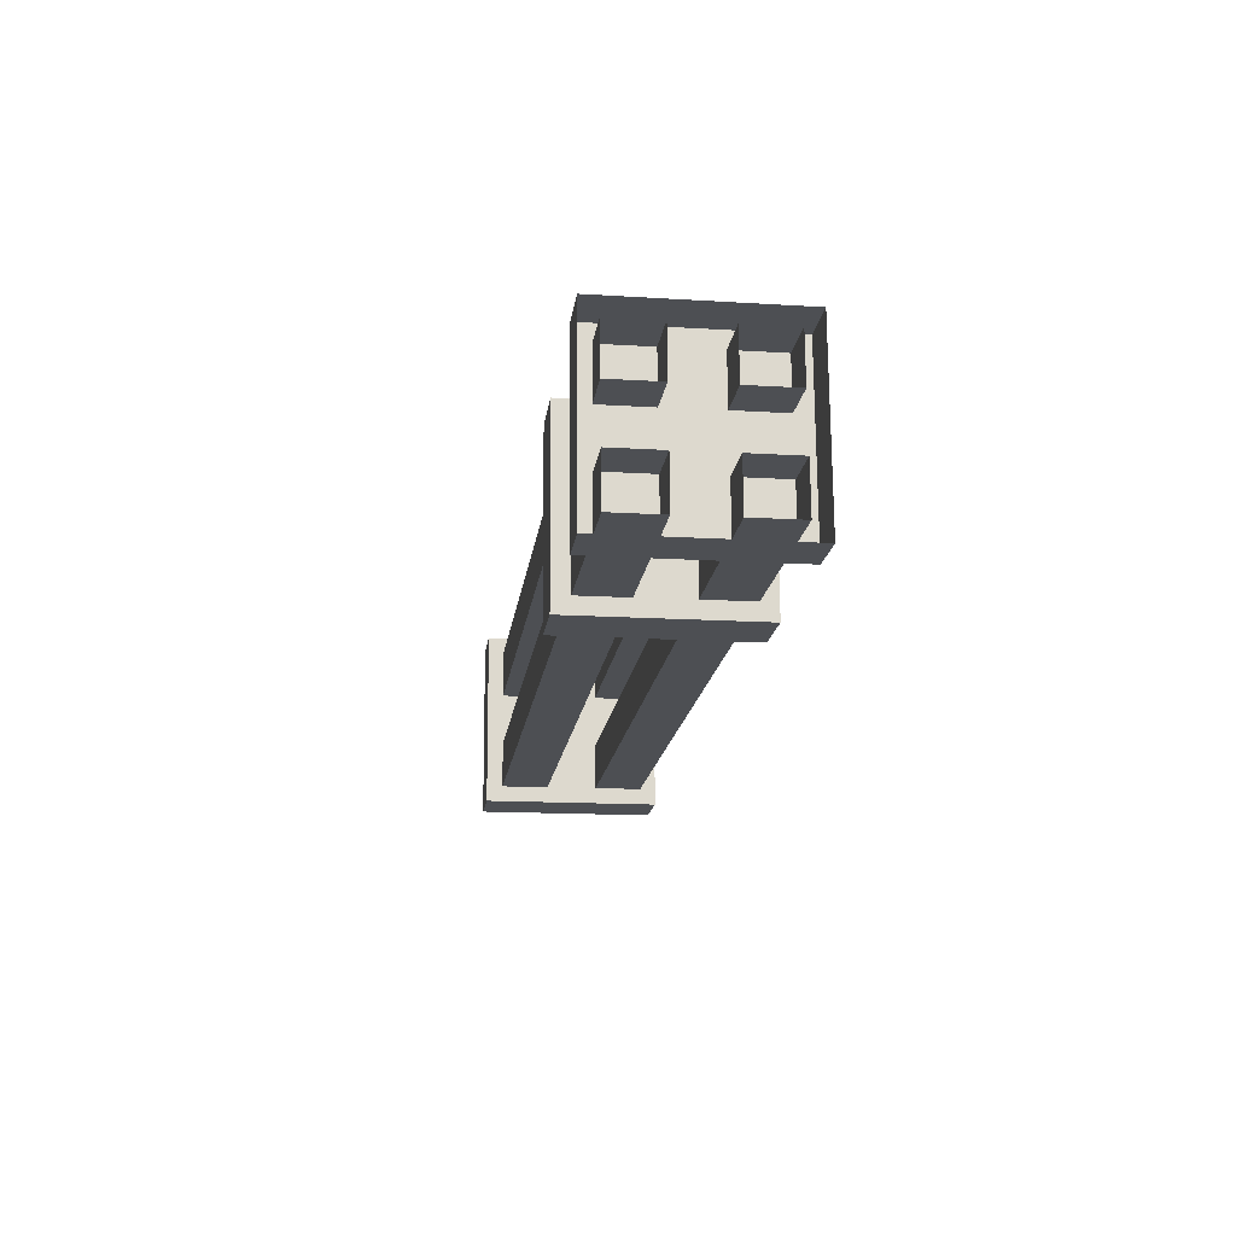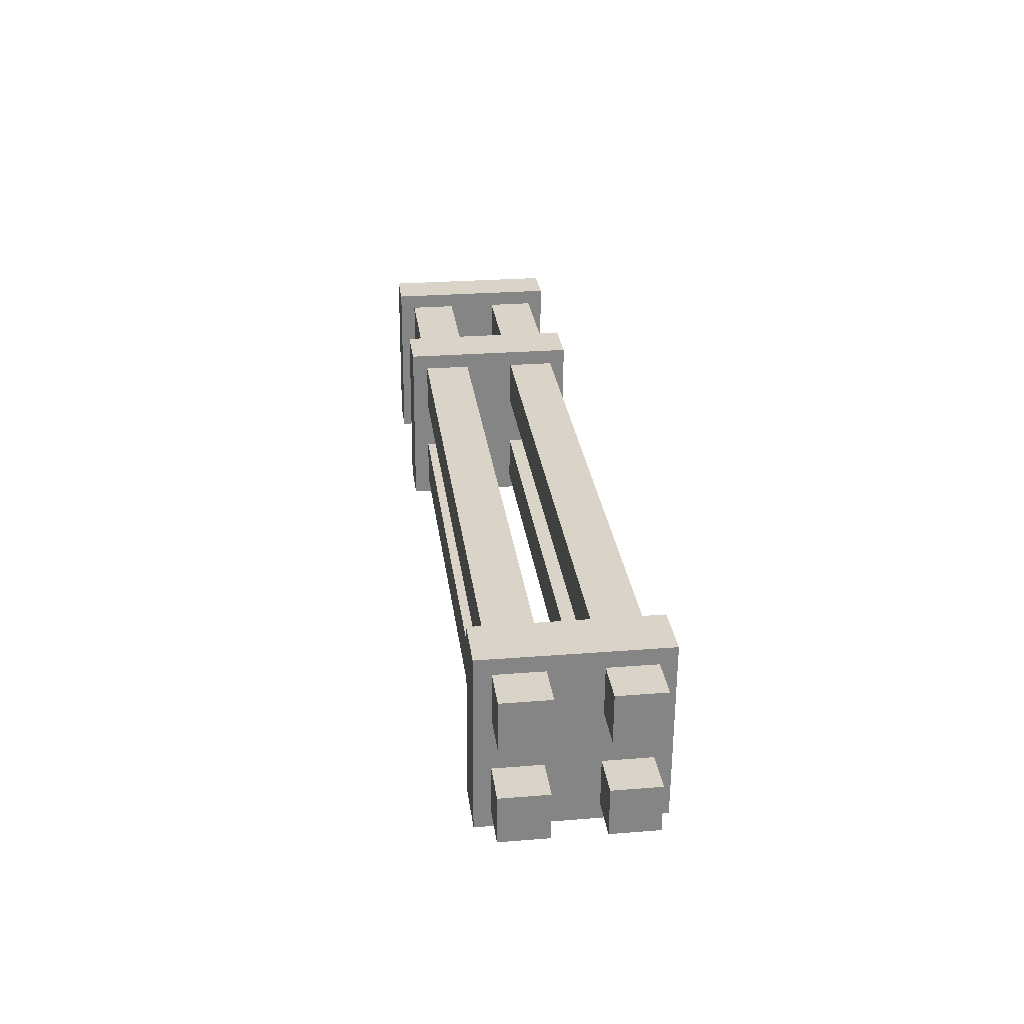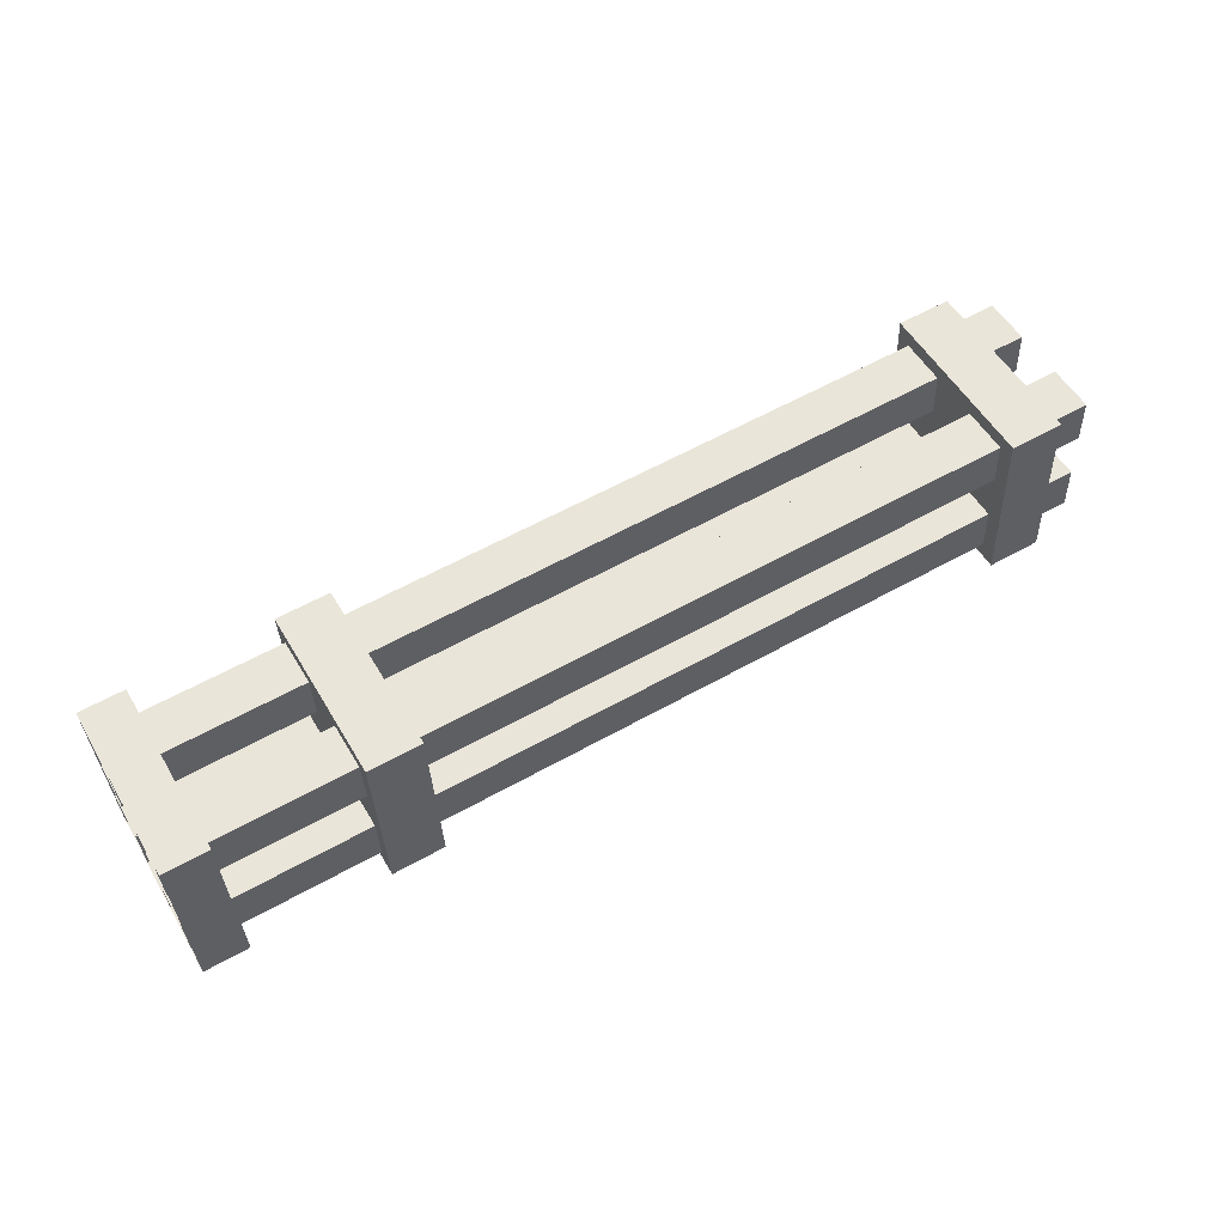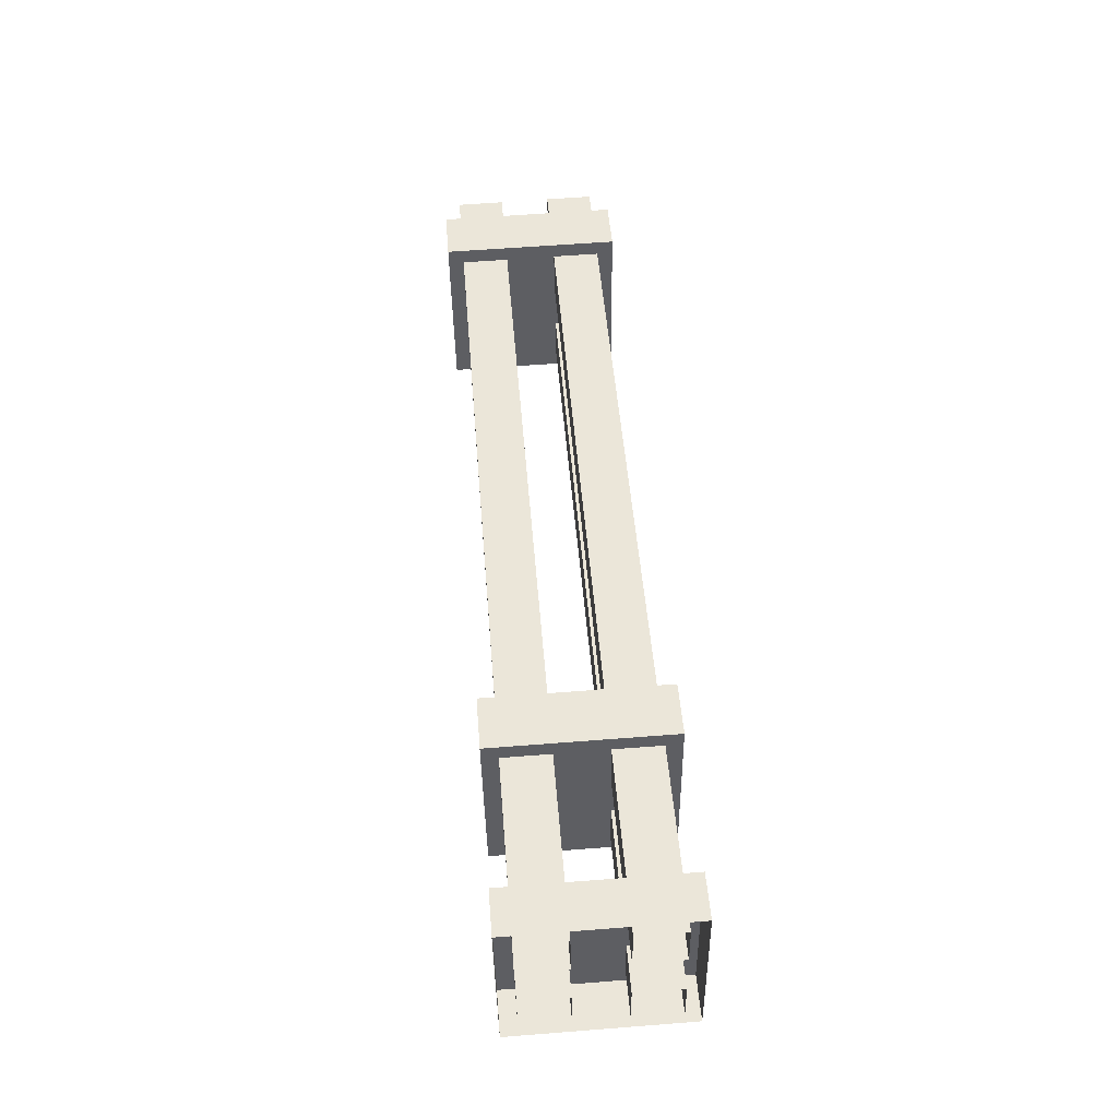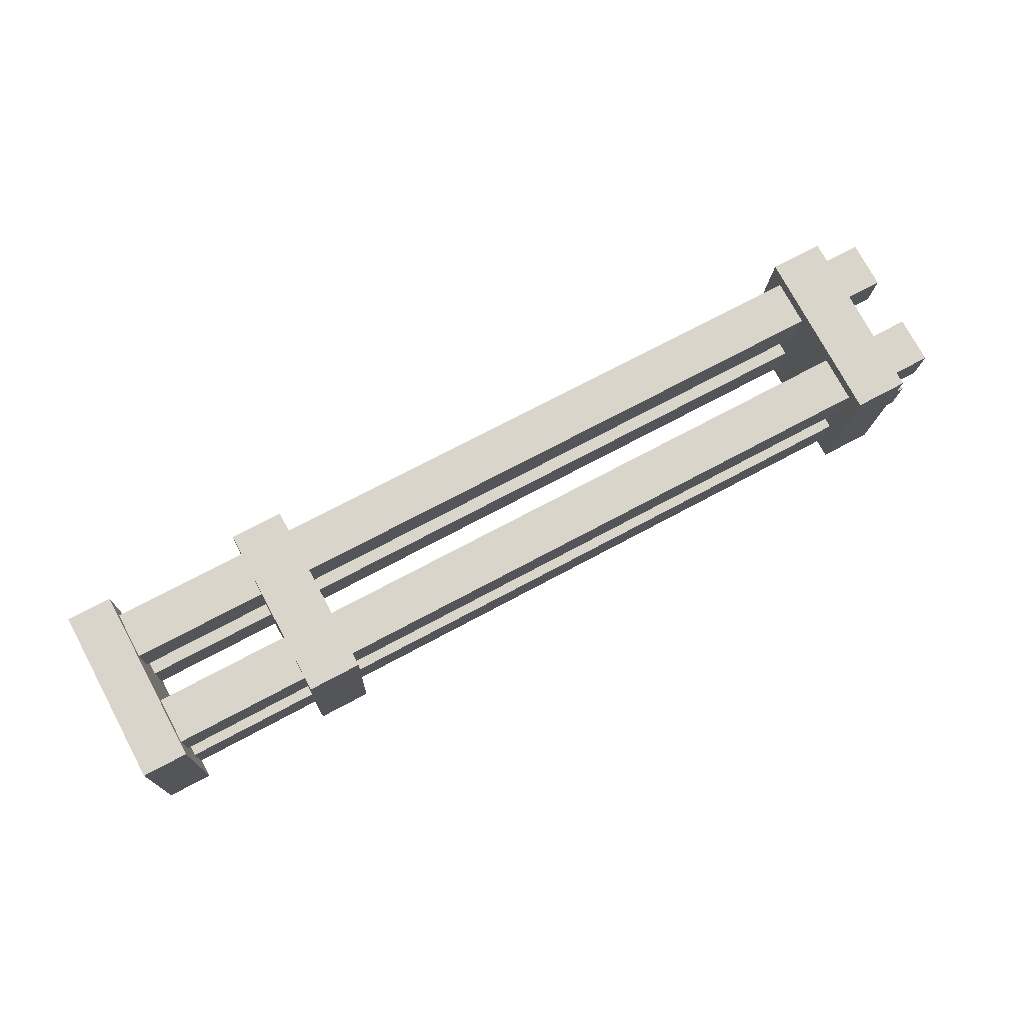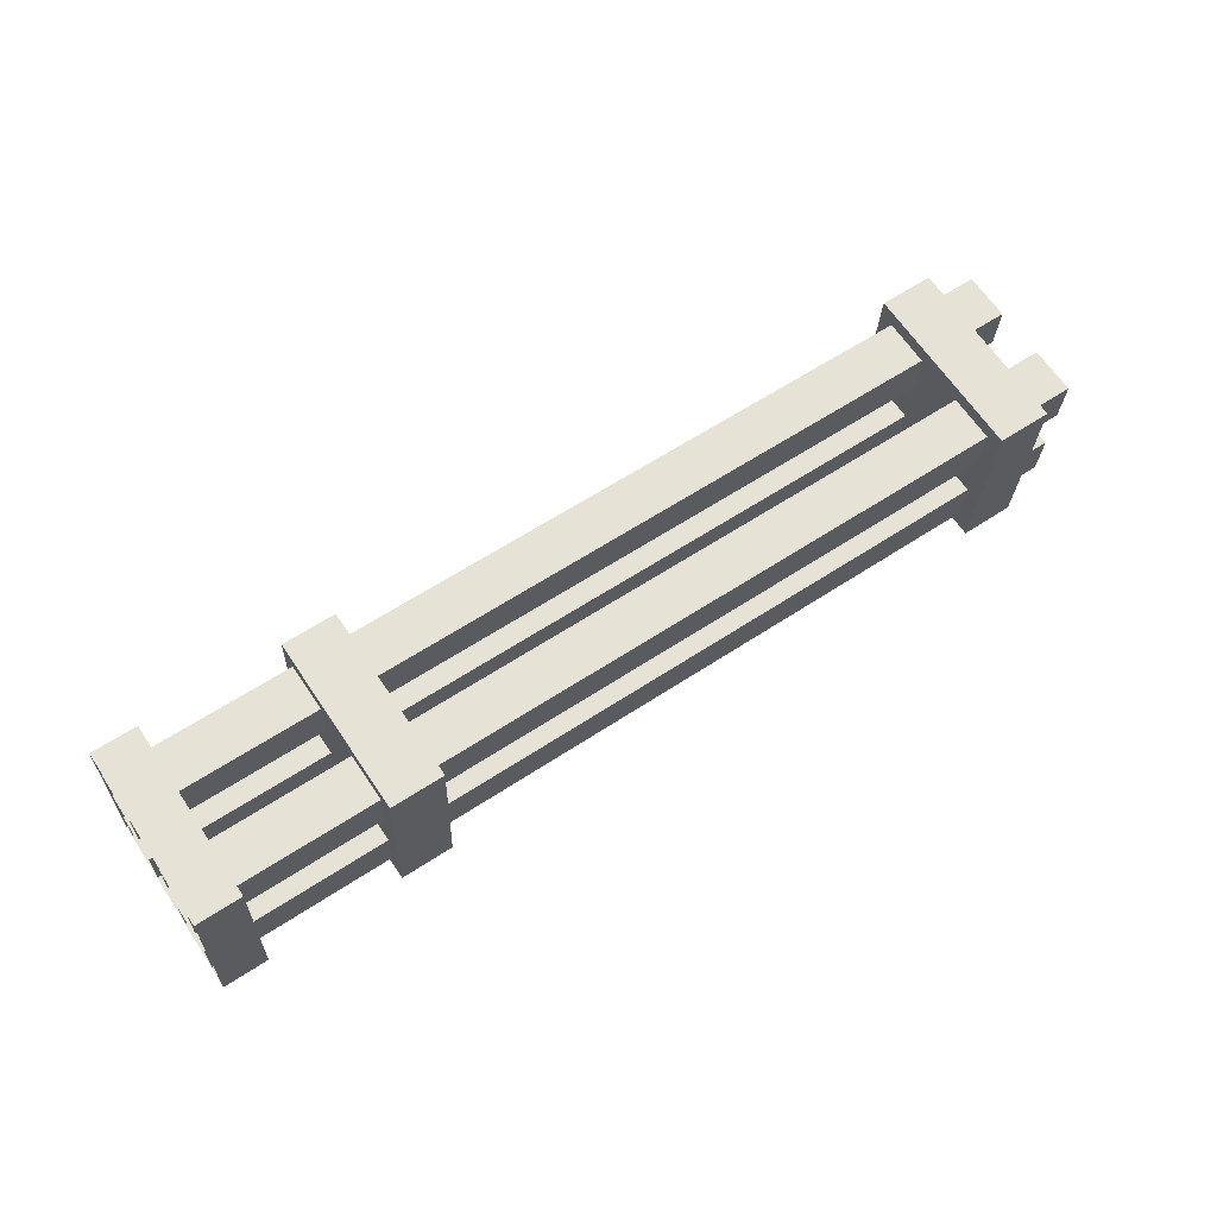
<metadata>
{"format":"obj","ext":"obj","renderer":"f3d","projection":"perspective","resolution":1024,"background":"white","views":[{"elev":-19.6,"azim":85.0,"up":"+Z"},{"elev":30.6,"azim":-94.7,"up":"+Z"},{"elev":54.7,"azim":152.6,"up":"+Z"},{"elev":52.7,"azim":87.5,"up":"+Y"},{"elev":76.4,"azim":153.8,"up":"+Y"},{"elev":65.9,"azim":148.2,"up":"+Y"}]}
</metadata>
<code>
g Weapon_MinigunBarrel
v -0.6317 -0.1633 0.1544
v -0.6413 -0.1608 -0.1115
v -0.6436 0.1025 0.1573
v -0.6532 0.105 -0.1086
v -0.6413 -0.1608 -0.1115
v -0.5614 -0.1572 -0.1144
v -0.6532 0.105 -0.1086
v -0.5733 0.1086 -0.1115
v -0.5614 -0.1572 -0.1144
v -0.5518 -0.1597 0.1515
v -0.5733 0.1086 -0.1115
v -0.5637 0.1062 0.1544
v -0.5518 -0.1597 0.1515
v -0.6317 -0.1633 0.1544
v -0.5637 0.1062 0.1544
v -0.6436 0.1025 0.1573
v -0.6436 0.1025 0.1573
v -0.6532 0.105 -0.1086
v -0.5637 0.1062 0.1544
v -0.5733 0.1086 -0.1115
v -0.5518 -0.1597 0.1515
v -0.5614 -0.1572 -0.1144
v -0.6317 -0.1633 0.1544
v -0.6413 -0.1608 -0.1115
v -1.67 -0.1841 0.01991
v -1.673 -0.1834 -0.05082
v -1.674 -0.1134 0.02069
v -1.676 -0.1127 -0.05005
v -1.673 -0.1834 -0.05082
v -0.2882 -0.1207 -0.1001
v -1.676 -0.1127 -0.05005
v -0.2914 -0.04995 -0.09934
v -0.2856 -0.1213 -0.02939
v -1.67 -0.1841 0.01991
v -0.2888 -0.05061 -0.02861
v -1.674 -0.1134 0.02069
v -1.674 -0.1134 0.02069
v -1.676 -0.1127 -0.05005
v -0.2888 -0.05061 -0.02861
v -0.2914 -0.04995 -0.09934
v -0.2856 -0.1213 -0.02939
v -0.2882 -0.1207 -0.1001
v -1.67 -0.1841 0.01991
v -1.673 -0.1834 -0.05082
v -1.68 -0.0364 -0.04859
v -1.683 0.03431 -0.04782
v -1.677 -0.03706 0.02214
v -1.68 0.03364 0.02292
v -1.683 0.03431 -0.04782
v -0.298 0.09709 -0.09712
v -1.68 0.03364 0.02292
v -0.2954 0.09643 -0.02638
v -0.2948 0.02638 -0.09789
v -1.68 -0.0364 -0.04859
v -0.2922 0.02572 -0.02716
v -1.677 -0.03706 0.02214
v -1.677 -0.03706 0.02214
v -1.68 0.03364 0.02292
v -0.2922 0.02572 -0.02716
v -0.2954 0.09643 -0.02638
v -0.2948 0.02638 -0.09789
v -0.298 0.09709 -0.09712
v -1.68 -0.0364 -0.04859
v -1.683 0.03431 -0.04782
v -1.677 0.03232 0.09928
v -1.675 0.03165 0.17
v -1.674 -0.03839 0.0985
v -1.672 -0.03905 0.1692
v -1.675 0.03165 0.17
v -0.2901 0.09444 0.1207
v -1.672 -0.03905 0.1692
v -0.2869 0.02373 0.1199
v -0.2926 0.0951 0.04998
v -1.677 0.03232 0.09928
v -0.2894 0.02439 0.0492
v -1.674 -0.03839 0.0985
v -1.674 -0.03839 0.0985
v -1.672 -0.03905 0.1692
v -0.2894 0.02439 0.0492
v -0.2869 0.02373 0.1199
v -0.2926 0.0951 0.04998
v -0.2901 0.09444 0.1207
v -1.677 0.03232 0.09928
v -1.675 0.03165 0.17
v -1.668 -0.1154 0.1678
v -1.665 -0.1861 0.167
v -1.671 -0.1147 0.09705
v -1.668 -0.1854 0.09627
v -1.665 -0.1861 0.167
v -0.2803 -0.1233 0.1177
v -1.668 -0.1854 0.09627
v -0.2829 -0.1226 0.04697
v -0.2835 -0.0526 0.1185
v -1.668 -0.1154 0.1678
v -0.286 -0.05194 0.04775
v -1.671 -0.1147 0.09705
v -1.671 -0.1147 0.09705
v -1.668 -0.1854 0.09627
v -0.286 -0.05194 0.04775
v -0.2829 -0.1226 0.04697
v -0.2835 -0.0526 0.1185
v -0.2803 -0.1233 0.1177
v -1.668 -0.1154 0.1678
v -1.665 -0.1861 0.167
v -0.3461 -0.1503 0.1442
v -0.3557 -0.1478 -0.1217
v -0.3581 0.1155 0.1471
v -0.3677 0.118 -0.1188
v -0.3557 -0.1478 -0.1217
v -0.2879 -0.1448 -0.1241
v -0.3677 0.118 -0.1188
v -0.2999 0.121 -0.1212
v -0.2784 -0.1473 0.1418
v -0.3461 -0.1503 0.1442
v -0.2903 0.1186 0.1447
v -0.3581 0.1155 0.1471
v -0.3581 0.1155 0.1471
v -0.3677 0.118 -0.1188
v -0.2903 0.1186 0.1447
v -0.2999 0.121 -0.1212
v -0.2784 -0.1473 0.1418
v -0.2879 -0.1448 -0.1241
v -0.3461 -0.1503 0.1442
v -0.3557 -0.1478 -0.1217
v -1.599 -0.2071 0.1888
v -1.608 -0.2046 -0.07712
v -1.611 0.05869 0.1917
v -1.62 0.06118 -0.0742
v -1.608 -0.2046 -0.07712
v -1.528 -0.201 -0.07996
v -1.62 0.06118 -0.0742
v -1.54 0.0648 -0.07704
v -1.528 -0.201 -0.07996
v -1.519 -0.2035 0.186
v -1.54 0.0648 -0.07704
v -1.531 0.06231 0.1889
v -1.519 -0.2035 0.186
v -1.599 -0.2071 0.1888
v -1.531 0.06231 0.1889
v -1.611 0.05869 0.1917
v -1.611 0.05869 0.1917
v -1.62 0.06118 -0.0742
v -1.531 0.06231 0.1889
v -1.54 0.0648 -0.07704
v -1.519 -0.2035 0.186
v -1.528 -0.201 -0.07996
v -1.599 -0.2071 0.1888
v -1.608 -0.2046 -0.07712
f 3 2 1
f 3 4 2
f 7 6 5
f 7 8 6
f 11 10 9
f 11 12 10
f 15 14 13
f 15 16 14
f 19 18 17
f 19 20 18
f 23 22 21
f 23 24 22
f 27 26 25
f 27 28 26
f 31 30 29
f 31 32 30
f 35 34 33
f 35 36 34
f 39 38 37
f 39 40 38
f 43 42 41
f 43 44 42
f 47 46 45
f 47 48 46
f 51 50 49
f 51 52 50
f 55 54 53
f 55 56 54
f 59 58 57
f 59 60 58
f 63 62 61
f 63 64 62
f 67 66 65
f 67 68 66
f 71 70 69
f 71 72 70
f 75 74 73
f 75 76 74
f 79 78 77
f 79 80 78
f 83 82 81
f 83 84 82
f 87 86 85
f 87 88 86
f 91 90 89
f 91 92 90
f 95 94 93
f 95 96 94
f 99 98 97
f 99 100 98
f 103 102 101
f 103 104 102
f 107 106 105
f 107 108 106
f 111 110 109
f 111 112 110
f 115 114 113
f 115 116 114
f 119 118 117
f 119 120 118
f 123 122 121
f 123 124 122
f 127 126 125
f 127 128 126
f 131 130 129
f 131 132 130
f 135 134 133
f 135 136 134
f 139 138 137
f 139 140 138
f 143 142 141
f 143 144 142
f 147 146 145
f 147 148 146

</code>
